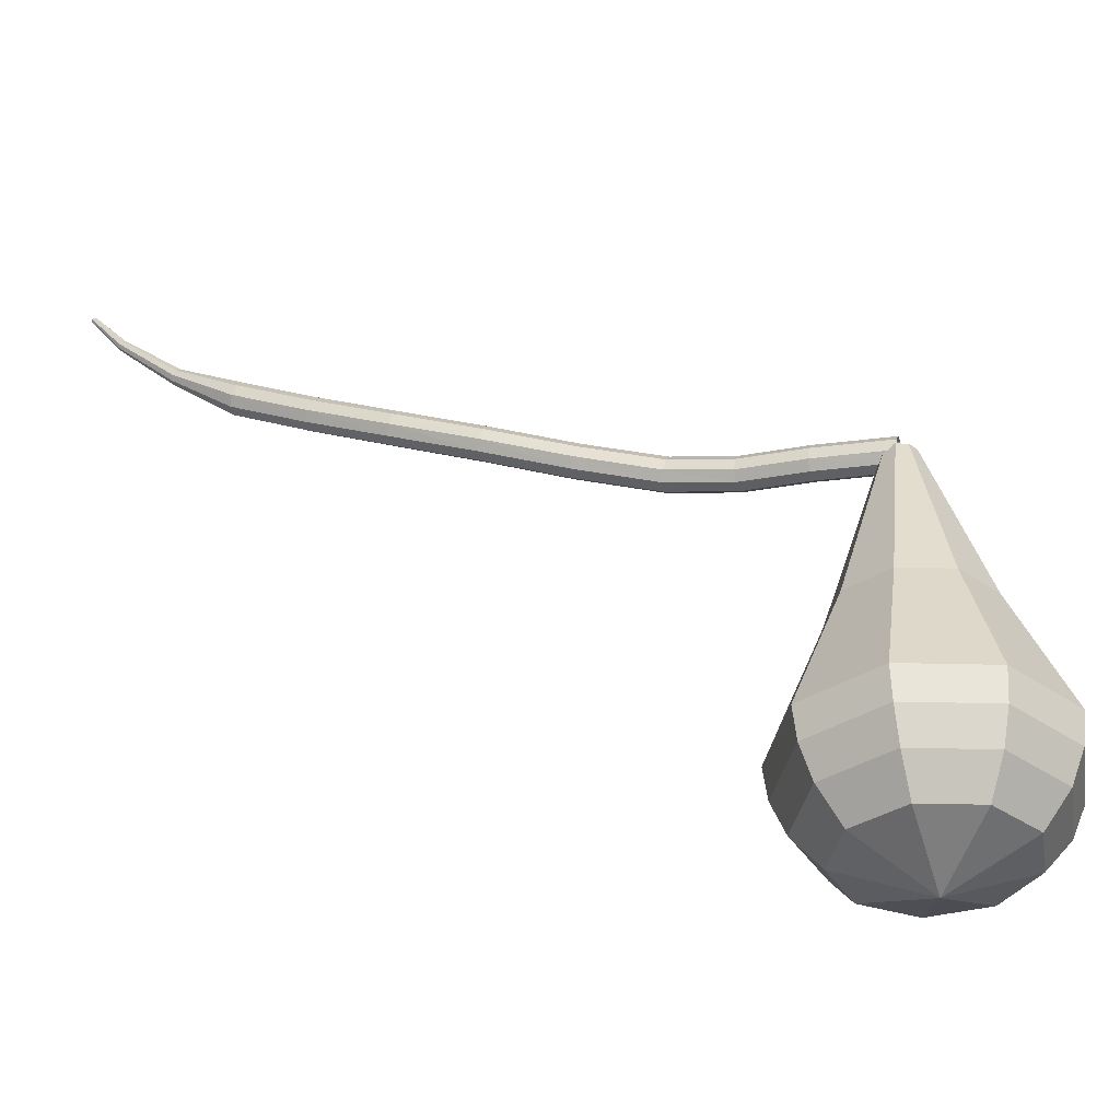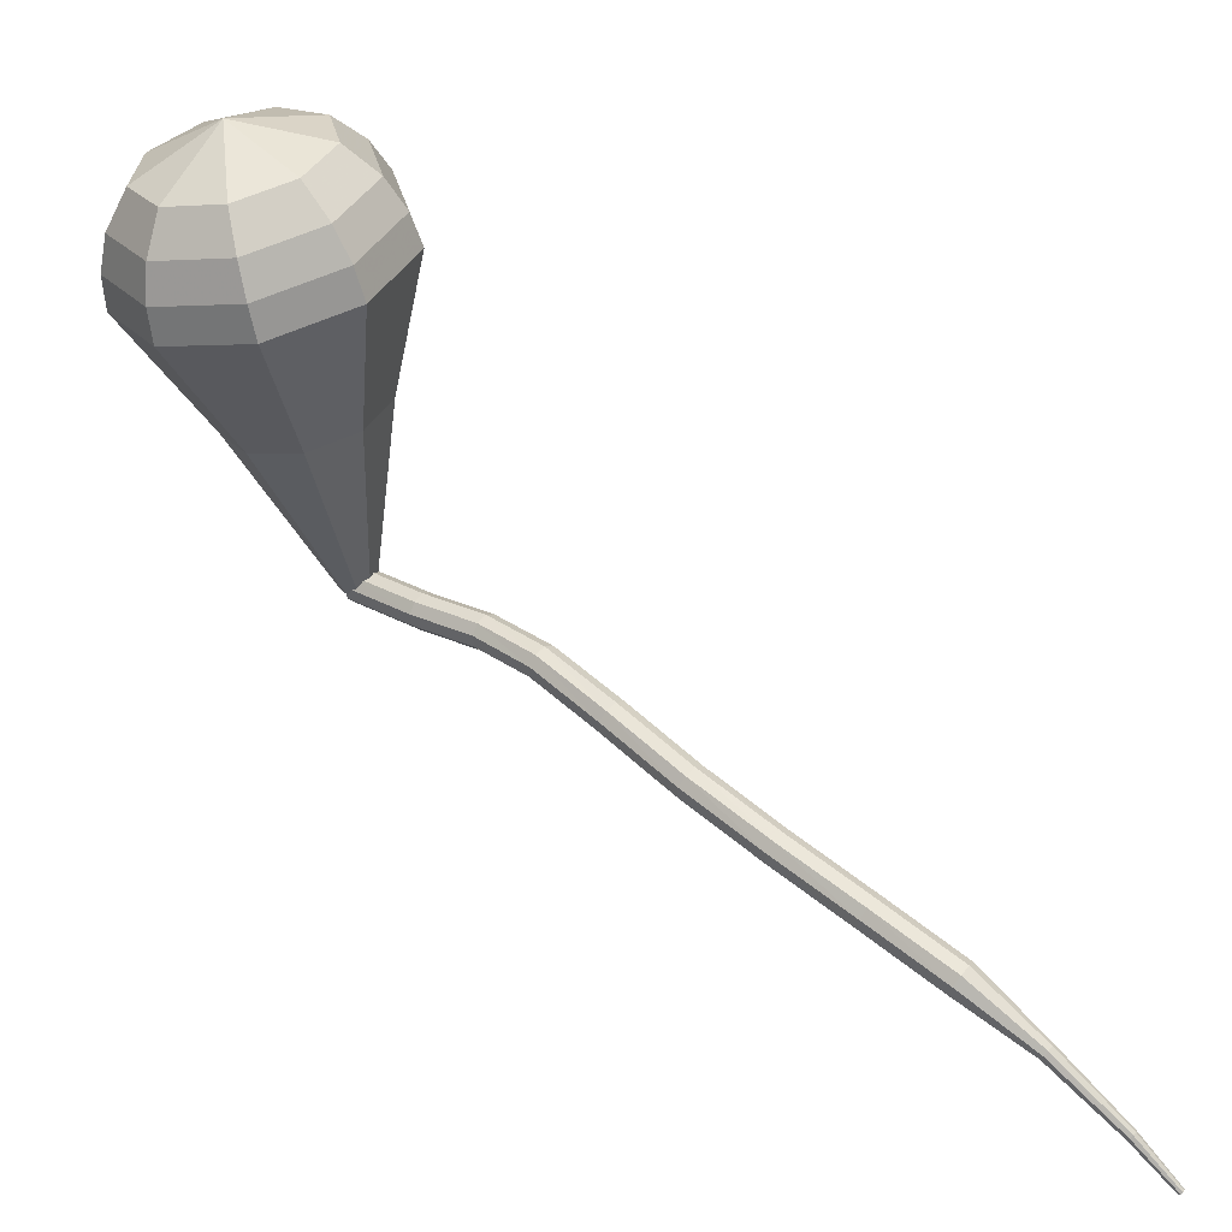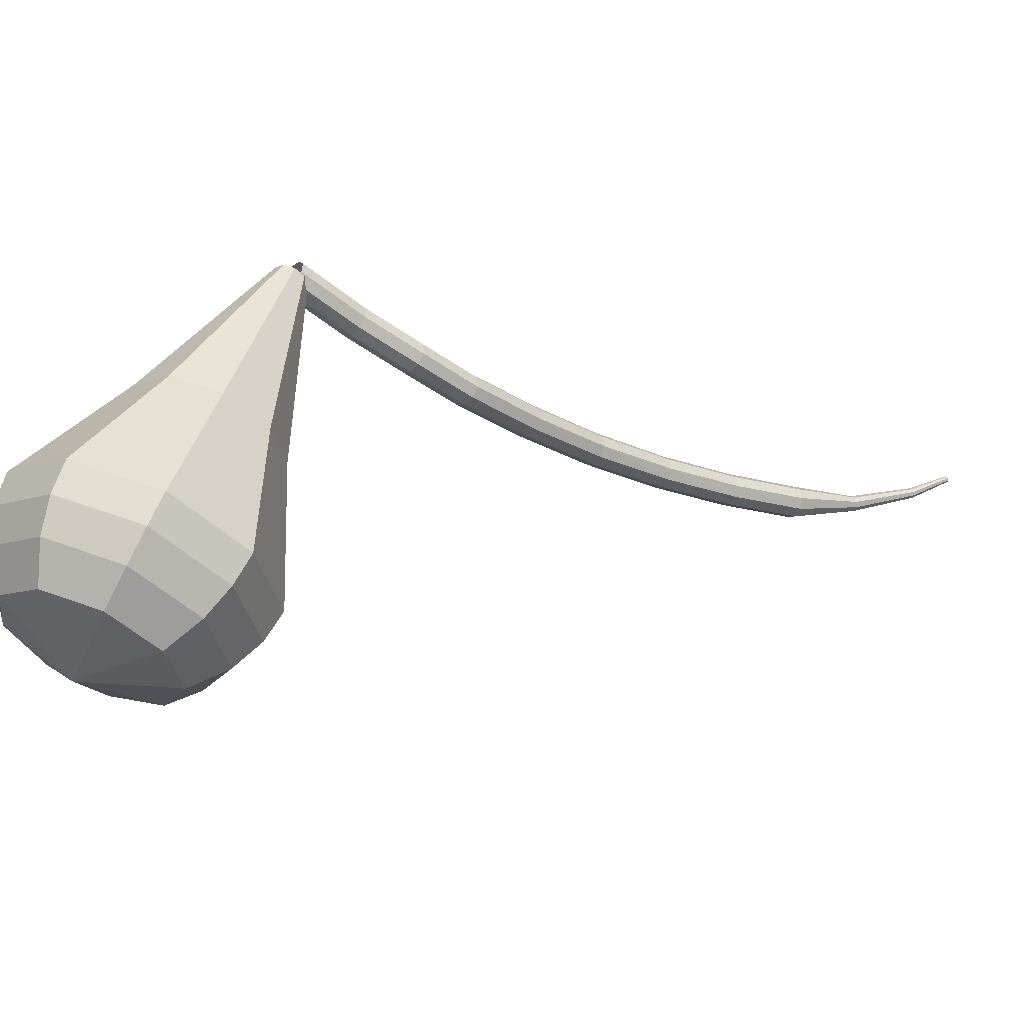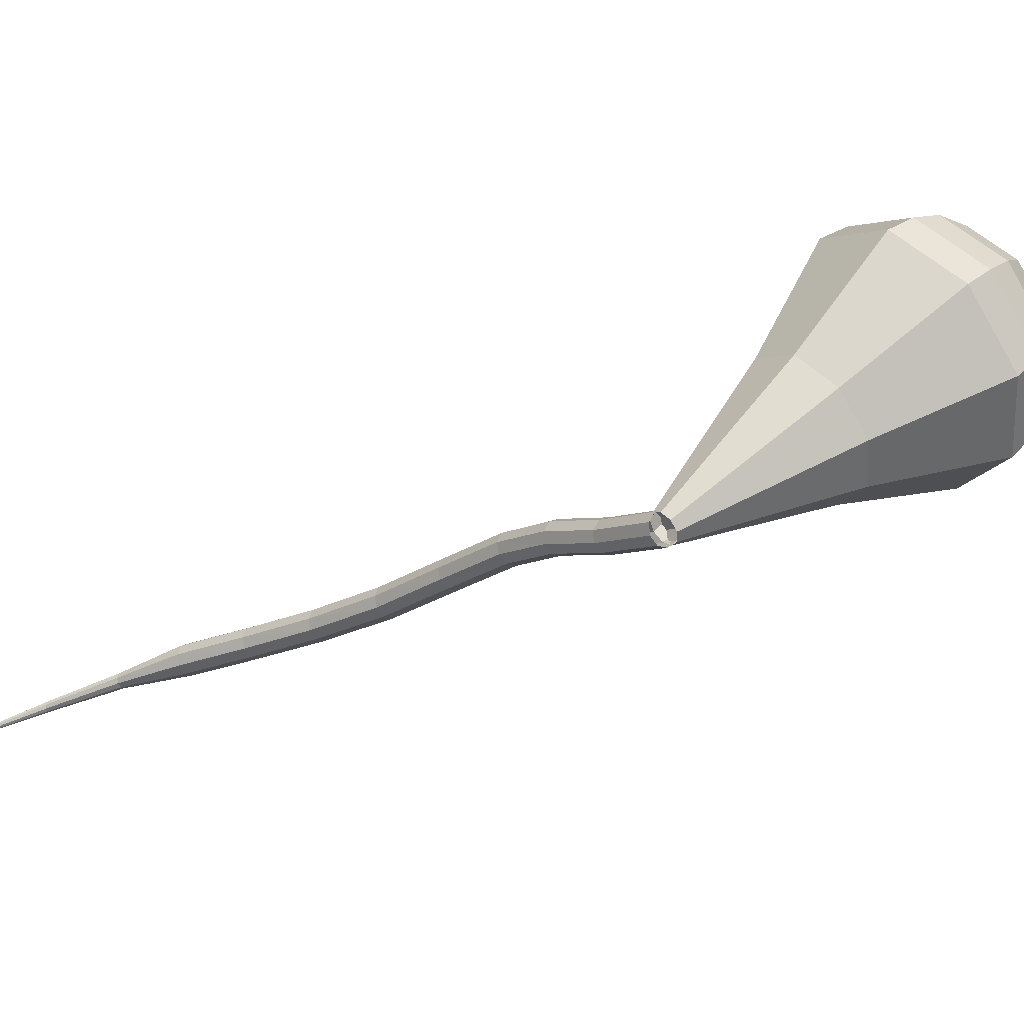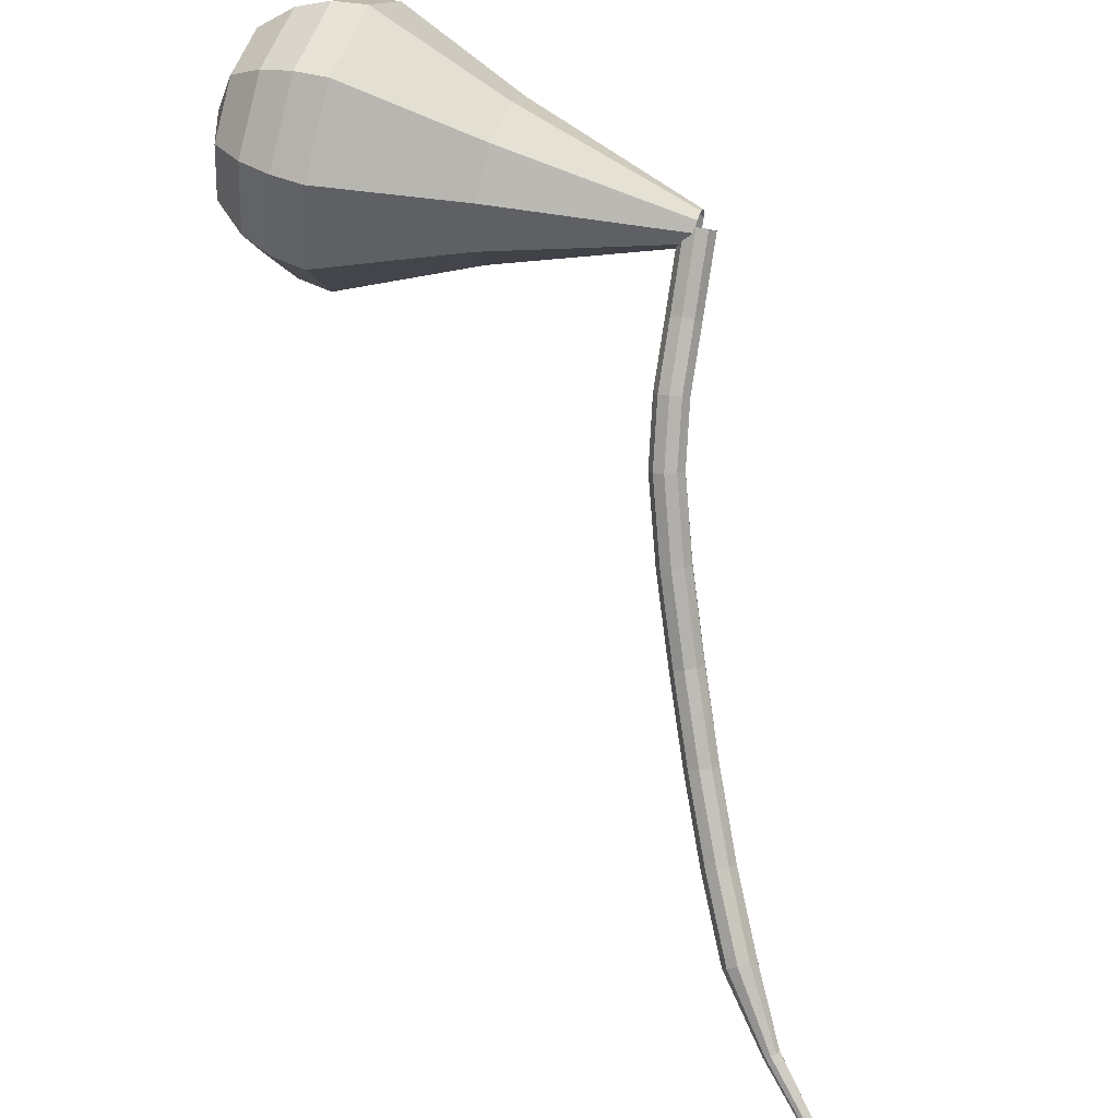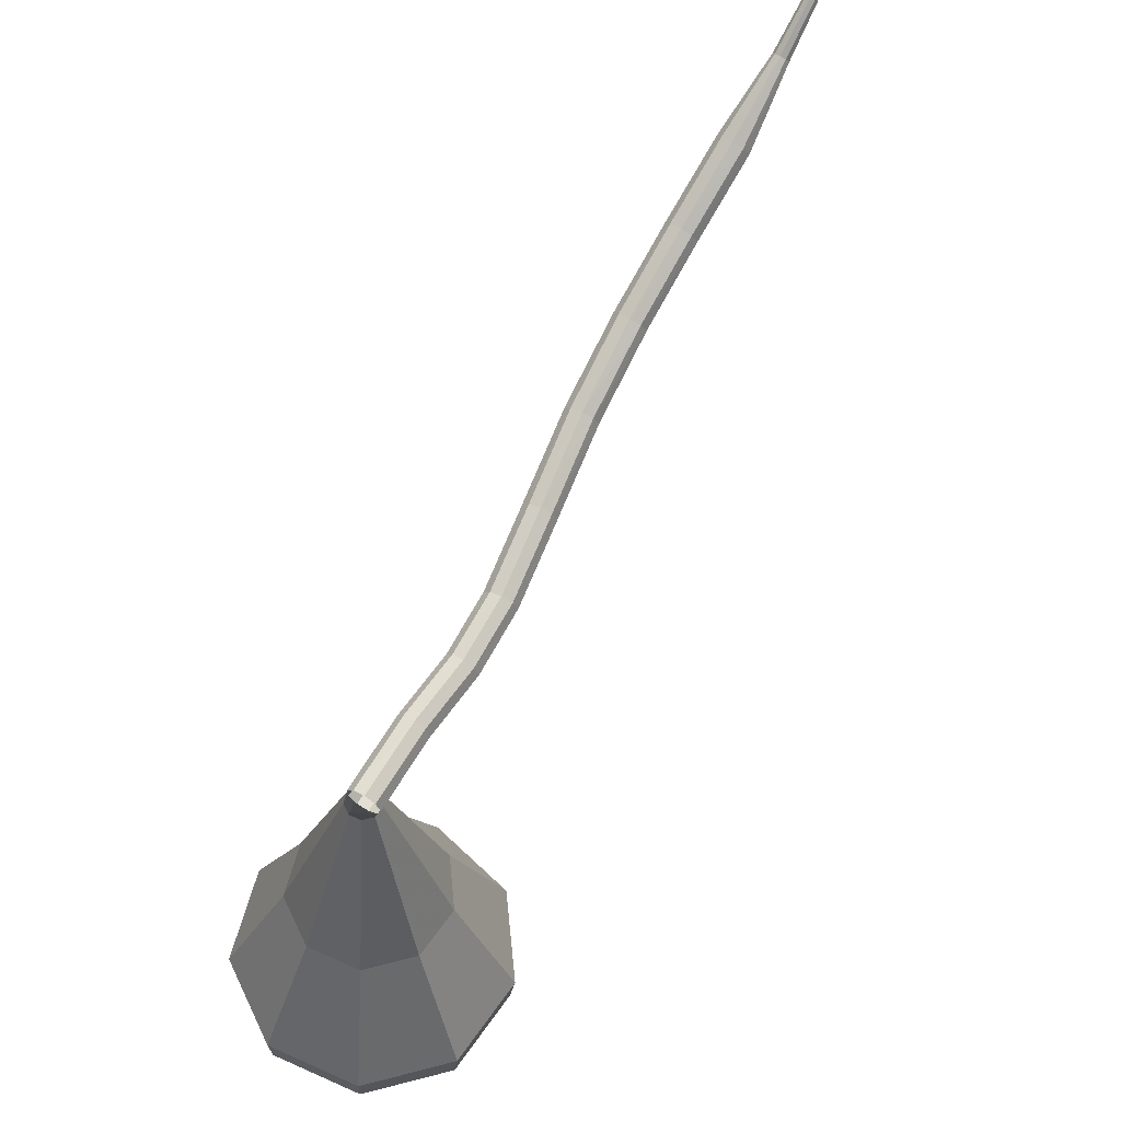
<metadata>
{"format":"obj","ext":"obj","renderer":"f3d","projection":"perspective","resolution":1024,"background":"white","views":[{"elev":-35.6,"azim":56.1,"up":"+Z"},{"elev":-57.9,"azim":-170.1,"up":"+Y"},{"elev":58.5,"azim":-159.6,"up":"+Y"},{"elev":47.1,"azim":45.3,"up":"+Y"},{"elev":57.5,"azim":-72.8,"up":"+Y"},{"elev":58.9,"azim":161.8,"up":"+Z"}]}
</metadata>
<code>
g tube1
v 137.9 136.2 97.68
v 138 136 97.04
v 138.4 135.5 96.7
v 138.8 135 96.82
v 139.2 134.7 97.34
v 139.2 134.7 98.02
v 138.9 135.1 98.54
v 138.5 135.6 98.66
v 138.1 136 98.32
v 137.9 136.2 97.68
v 134.4 133.2 98.04
v 134.5 132.9 97.4
v 134.9 132.5 97.06
v 135.3 131.9 97.18
v 135.6 131.6 97.7
v 135.7 131.7 98.38
v 135.4 132 98.9
v 135 132.6 99.02
v 134.6 133 98.68
v 134.4 133.2 98.04
v 131.2 130.8 98.39
v 131.2 130.6 97.75
v 131.6 130.1 97.42
v 132 129.6 97.53
v 132.3 129.3 98.05
v 132.4 129.3 98.73
v 132.2 129.7 99.25
v 131.8 130.2 99.37
v 131.4 130.7 99.03
v 131.2 130.8 98.39
v 128.2 128.1 99.06
v 128.3 127.8 98.43
v 128.6 127.3 98.1
v 129.1 126.9 98.21
v 129.5 126.7 98.72
v 129.6 126.8 99.39
v 129.4 127.2 99.9
v 129 127.7 100
v 128.5 128 99.68
v 128.2 128.1 99.06
v 124.9 124.5 100.5
v 124.9 124.2 99.9
v 125.3 123.7 99.58
v 125.8 123.3 99.69
v 126.3 123.1 100.2
v 126.4 123.2 100.8
v 126.2 123.7 101.3
v 125.7 124.1 101.4
v 125.2 124.5 101.1
v 124.9 124.5 100.5
v 121.4 120.7 102.3
v 121.4 120.4 101.7
v 121.8 119.9 101.4
v 122.3 119.5 101.5
v 122.7 119.3 102
v 122.9 119.4 102.7
v 122.7 119.9 103.2
v 122.3 120.4 103.3
v 121.8 120.7 102.9
v 121.4 120.7 102.3
v 117.7 117.3 104.3
v 117.7 117 103.8
v 118 116.4 103.4
v 118.5 116 103.5
v 118.9 115.8 104
v 119.1 115.9 104.7
v 119 116.4 105.1
v 118.6 116.9 105.3
v 118.1 117.3 104.9
v 117.7 117.3 104.3
v 113.9 114.2 106.5
v 113.9 113.9 105.9
v 114.1 113.3 105.6
v 114.6 112.8 105.7
v 115 112.6 106.2
v 115.2 112.8 106.8
v 115.1 113.3 107.3
v 114.8 113.8 107.4
v 114.3 114.2 107.1
v 113.9 114.2 106.5
v 110.2 111.4 108.8
v 110.1 111 108.3
v 110.3 110.4 108
v 110.7 109.9 108.1
v 111.2 109.7 108.5
v 111.5 109.9 109.1
v 111.4 110.5 109.6
v 111.1 111 109.7
v 110.6 111.4 109.4
v 110.2 111.4 108.8
v 107.1 108.4 111.6
v 107 108.2 111.4
v 107.1 107.9 111.3
v 107.3 107.7 111.3
v 107.6 107.6 111.5
v 107.7 107.7 111.8
v 107.7 108 112
v 107.6 108.3 112
v 107.3 108.4 111.9
v 107.1 108.4 111.6
v 103.9 106 115.2
v 103.9 105.8 115.1
v 103.9 105.6 115
v 104.1 105.5 115
v 104.2 105.4 115.2
v 104.4 105.5 115.3
v 104.4 105.7 115.4
v 104.3 105.9 115.5
v 104.1 106 115.4
v 103.9 106 115.2
v 102.1 104.7 118
v 102.1 104.6 117.9
v 102.1 104.4 117.8
v 102.2 104.3 117.8
v 102.3 104.3 117.9
v 102.4 104.4 118
v 102.4 104.5 118.1
v 102.3 104.6 118.1
v 102.2 104.7 118
v 102.1 104.7 118
f 1 2 12
f 12 11 1
f 2 3 13
f 13 12 2
f 3 4 14
f 14 13 3
f 4 5 15
f 15 14 4
f 5 6 16
f 16 15 5
f 6 7 17
f 17 16 6
f 7 8 18
f 18 17 7
f 8 9 19
f 19 18 8
f 9 10 20
f 20 19 9
f 11 12 22
f 22 21 11
f 12 13 23
f 23 22 12
f 13 14 24
f 24 23 13
f 14 15 25
f 25 24 14
f 15 16 26
f 26 25 15
f 16 17 27
f 27 26 16
f 17 18 28
f 28 27 17
f 18 19 29
f 29 28 18
f 19 20 30
f 30 29 19
f 21 22 32
f 32 31 21
f 22 23 33
f 33 32 22
f 23 24 34
f 34 33 23
f 24 25 35
f 35 34 24
f 25 26 36
f 36 35 25
f 26 27 37
f 37 36 26
f 27 28 38
f 38 37 27
f 28 29 39
f 39 38 28
f 29 30 40
f 40 39 29
f 31 32 42
f 42 41 31
f 32 33 43
f 43 42 32
f 33 34 44
f 44 43 33
f 34 35 45
f 45 44 34
f 35 36 46
f 46 45 35
f 36 37 47
f 47 46 36
f 37 38 48
f 48 47 37
f 38 39 49
f 49 48 38
f 39 40 50
f 50 49 39
f 41 42 52
f 52 51 41
f 42 43 53
f 53 52 42
f 43 44 54
f 54 53 43
f 44 45 55
f 55 54 44
f 45 46 56
f 56 55 45
f 46 47 57
f 57 56 46
f 47 48 58
f 58 57 47
f 48 49 59
f 59 58 48
f 49 50 60
f 60 59 49
f 51 52 62
f 62 61 51
f 52 53 63
f 63 62 52
f 53 54 64
f 64 63 53
f 54 55 65
f 65 64 54
f 55 56 66
f 66 65 55
f 56 57 67
f 67 66 56
f 57 58 68
f 68 67 57
f 58 59 69
f 69 68 58
f 59 60 70
f 70 69 59
f 61 62 72
f 72 71 61
f 62 63 73
f 73 72 62
f 63 64 74
f 74 73 63
f 64 65 75
f 75 74 64
f 65 66 76
f 76 75 65
f 66 67 77
f 77 76 66
f 67 68 78
f 78 77 67
f 68 69 79
f 79 78 68
f 69 70 80
f 80 79 69
f 71 72 82
f 82 81 71
f 72 73 83
f 83 82 72
f 73 74 84
f 84 83 73
f 74 75 85
f 85 84 74
f 75 76 86
f 86 85 75
f 76 77 87
f 87 86 76
f 77 78 88
f 88 87 77
f 78 79 89
f 89 88 78
f 79 80 90
f 90 89 79
f 81 82 92
f 92 91 81
f 82 83 93
f 93 92 82
f 83 84 94
f 94 93 83
f 84 85 95
f 95 94 84
f 85 86 96
f 96 95 85
f 86 87 97
f 97 96 86
f 87 88 98
f 98 97 87
f 88 89 99
f 99 98 88
f 89 90 100
f 100 99 89
f 91 92 102
f 102 101 91
f 92 93 103
f 103 102 92
f 93 94 104
f 104 103 93
f 94 95 105
f 105 104 94
f 95 96 106
f 106 105 95
f 96 97 107
f 107 106 96
f 97 98 108
f 108 107 97
f 98 99 109
f 109 108 98
f 99 100 110
f 110 109 99
f 101 102 112
f 112 111 101
f 102 103 113
f 113 112 102
f 103 104 114
f 114 113 103
f 104 105 115
f 115 114 104
f 105 106 116
f 116 115 105
f 106 107 117
f 117 116 106
f 107 108 118
f 118 117 107
f 108 109 119
f 119 118 108
f 109 110 120
f 120 119 109
v 137.9 134.7 97.68
v 137.6 135.3 97.66
v 137.7 135.9 97.65
v 138.3 136.4 97.65
v 138.9 136.3 97.67
v 139.4 135.9 97.69
v 139.5 135.2 97.71
v 139.2 134.6 97.71
v 138.5 134.4 97.7
v 137.9 134.7 97.68
v 135.7 131.8 87
v 134.3 134.6 86.9
v 135 137.6 86.85
v 137.4 139.5 86.87
v 140.6 139.4 86.95
v 142.9 137.3 87.05
v 143.3 134.2 87.12
v 141.6 131.5 87.14
v 138.6 130.6 87.09
v 135.7 131.8 87
v 135.2 131.1 85
v 133.5 134.4 84.88
v 134.3 138.1 84.82
v 137.2 140.3 84.85
v 140.9 140.1 84.94
v 143.7 137.6 85.06
v 144.2 134 85.15
v 142.2 130.8 85.17
v 138.6 129.7 85.11
v 135.2 131.1 85
v 134.7 130.5 83
v 132.7 134.3 82.87
v 133.6 138.5 82.8
v 137 141.1 82.82
v 141.3 140.9 82.93
v 144.5 138 83.07
v 145 133.7 83.17
v 142.7 130.1 83.2
v 138.6 128.8 83.13
v 134.7 130.5 83
v 134.1 129.8 81
v 131.9 134.1 80.85
v 132.9 138.9 80.77
v 136.8 141.9 80.8
v 141.7 141.6 80.92
v 145.3 138.3 81.08
v 145.9 133.5 81.2
v 143.3 129.4 81.23
v 138.6 127.9 81.15
v 134.1 129.8 81
v 133.6 129.1 79
v 131.1 134 78.83
v 132.3 139.3 78.75
v 136.6 142.6 78.78
v 142.1 142.4 78.91
v 146.1 138.7 79.09
v 146.8 133.3 79.22
v 143.9 128.7 79.25
v 138.6 127 79.17
v 133.6 129.1 79
v 133.8 129.2 77
v 131.4 133.9 76.84
v 132.5 139.1 76.75
v 136.7 142.3 76.78
v 142 142.1 76.92
v 145.9 138.5 77.09
v 146.6 133.3 77.22
v 143.8 128.8 77.25
v 138.7 127.2 77.16
v 133.8 129.2 77
v 134.4 129.8 75
v 132.2 134 74.86
v 133.3 138.6 74.78
v 137 141.5 74.81
v 141.8 141.3 74.93
v 145.2 138.1 75.08
v 145.9 133.4 75.2
v 143.3 129.4 75.22
v 138.8 128 75.15
v 134.4 129.8 75
v 135.6 131 73
v 133.9 134.2 72.89
v 134.7 137.7 72.84
v 137.6 139.9 72.86
v 141.2 139.8 72.94
v 143.8 137.3 73.06
v 144.3 133.7 73.15
v 142.4 130.7 73.17
v 138.9 129.6 73.11
v 135.6 131 73
v 139.2 134.8 71
v 139.2 134.8 71
v 139.2 134.8 71
v 139.2 134.8 71
v 139.2 134.8 71
v 139.2 134.8 71
v 139.2 134.8 71
v 139.2 134.8 71
v 139.2 134.8 71
v 139.2 134.8 71
f 121 122 132
f 132 131 121
f 122 123 133
f 133 132 122
f 123 124 134
f 134 133 123
f 124 125 135
f 135 134 124
f 125 126 136
f 136 135 125
f 126 127 137
f 137 136 126
f 127 128 138
f 138 137 127
f 128 129 139
f 139 138 128
f 129 130 140
f 140 139 129
f 131 132 142
f 142 141 131
f 132 133 143
f 143 142 132
f 133 134 144
f 144 143 133
f 134 135 145
f 145 144 134
f 135 136 146
f 146 145 135
f 136 137 147
f 147 146 136
f 137 138 148
f 148 147 137
f 138 139 149
f 149 148 138
f 139 140 150
f 150 149 139
f 141 142 152
f 152 151 141
f 142 143 153
f 153 152 142
f 143 144 154
f 154 153 143
f 144 145 155
f 155 154 144
f 145 146 156
f 156 155 145
f 146 147 157
f 157 156 146
f 147 148 158
f 158 157 147
f 148 149 159
f 159 158 148
f 149 150 160
f 160 159 149
f 151 152 162
f 162 161 151
f 152 153 163
f 163 162 152
f 153 154 164
f 164 163 153
f 154 155 165
f 165 164 154
f 155 156 166
f 166 165 155
f 156 157 167
f 167 166 156
f 157 158 168
f 168 167 157
f 158 159 169
f 169 168 158
f 159 160 170
f 170 169 159
f 161 162 172
f 172 171 161
f 162 163 173
f 173 172 162
f 163 164 174
f 174 173 163
f 164 165 175
f 175 174 164
f 165 166 176
f 176 175 165
f 166 167 177
f 177 176 166
f 167 168 178
f 178 177 167
f 168 169 179
f 179 178 168
f 169 170 180
f 180 179 169
f 171 172 182
f 182 181 171
f 172 173 183
f 183 182 172
f 173 174 184
f 184 183 173
f 174 175 185
f 185 184 174
f 175 176 186
f 186 185 175
f 176 177 187
f 187 186 176
f 177 178 188
f 188 187 177
f 178 179 189
f 189 188 178
f 179 180 190
f 190 189 179
f 181 182 192
f 192 191 181
f 182 183 193
f 193 192 182
f 183 184 194
f 194 193 183
f 184 185 195
f 195 194 184
f 185 186 196
f 196 195 185
f 186 187 197
f 197 196 186
f 187 188 198
f 198 197 187
f 188 189 199
f 199 198 188
f 189 190 200
f 200 199 189
f 191 192 202
f 202 201 191
f 192 193 203
f 203 202 192
f 193 194 204
f 204 203 193
f 194 195 205
f 205 204 194
f 195 196 206
f 206 205 195
f 196 197 207
f 207 206 196
f 197 198 208
f 208 207 197
f 198 199 209
f 209 208 198
f 199 200 210
f 210 209 199
f 201 202 212
f 212 211 201
f 202 203 213
f 213 212 202
f 203 204 214
f 214 213 203
f 204 205 215
f 215 214 204
f 205 206 216
f 216 215 205
f 206 207 217
f 217 216 206
f 207 208 218
f 218 217 207
f 208 209 219
f 219 218 208
f 209 210 220
f 220 219 209
g

</code>
